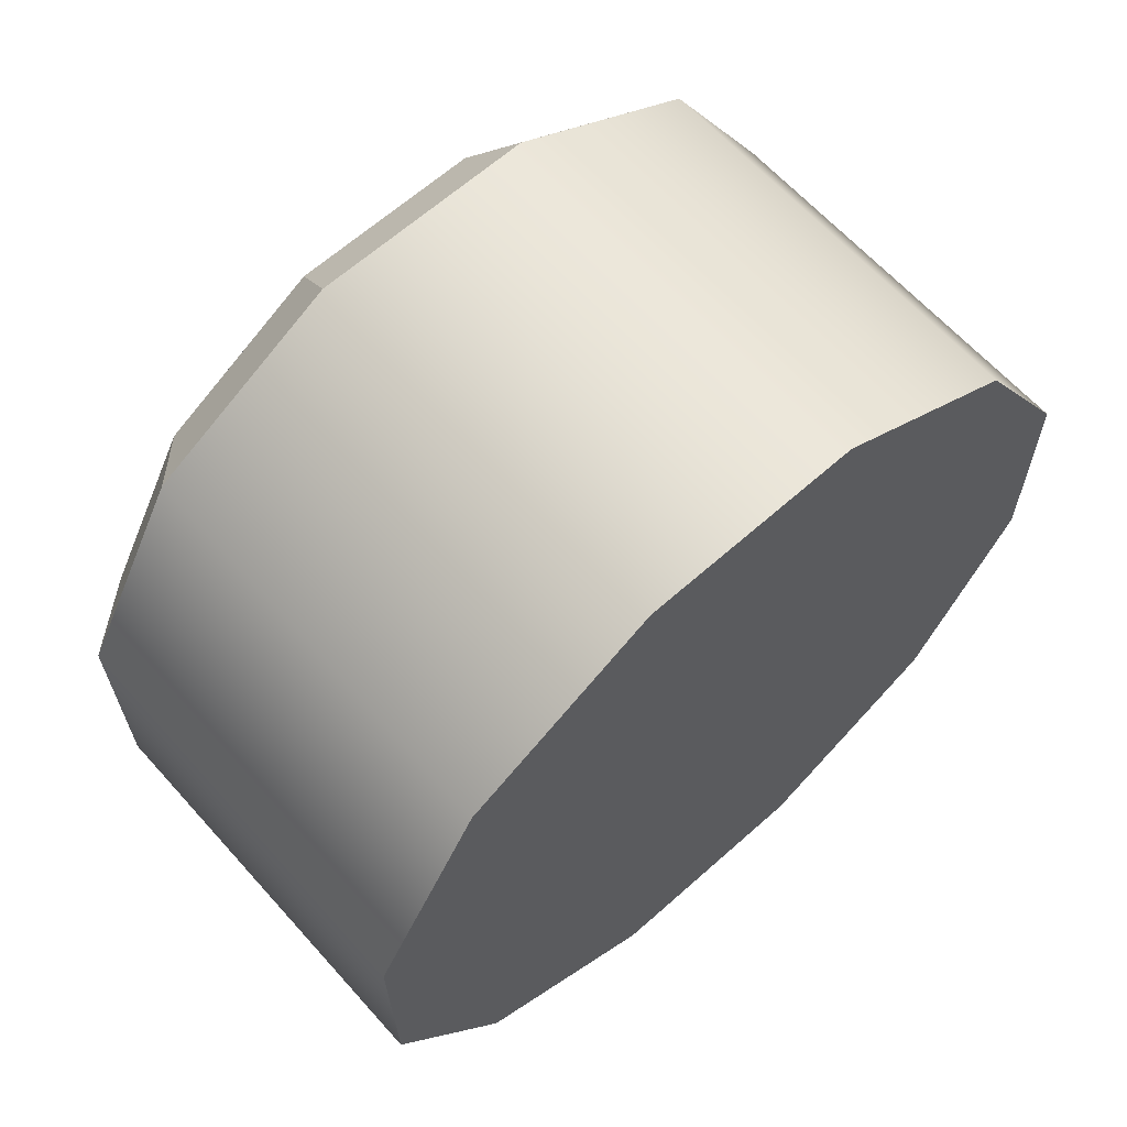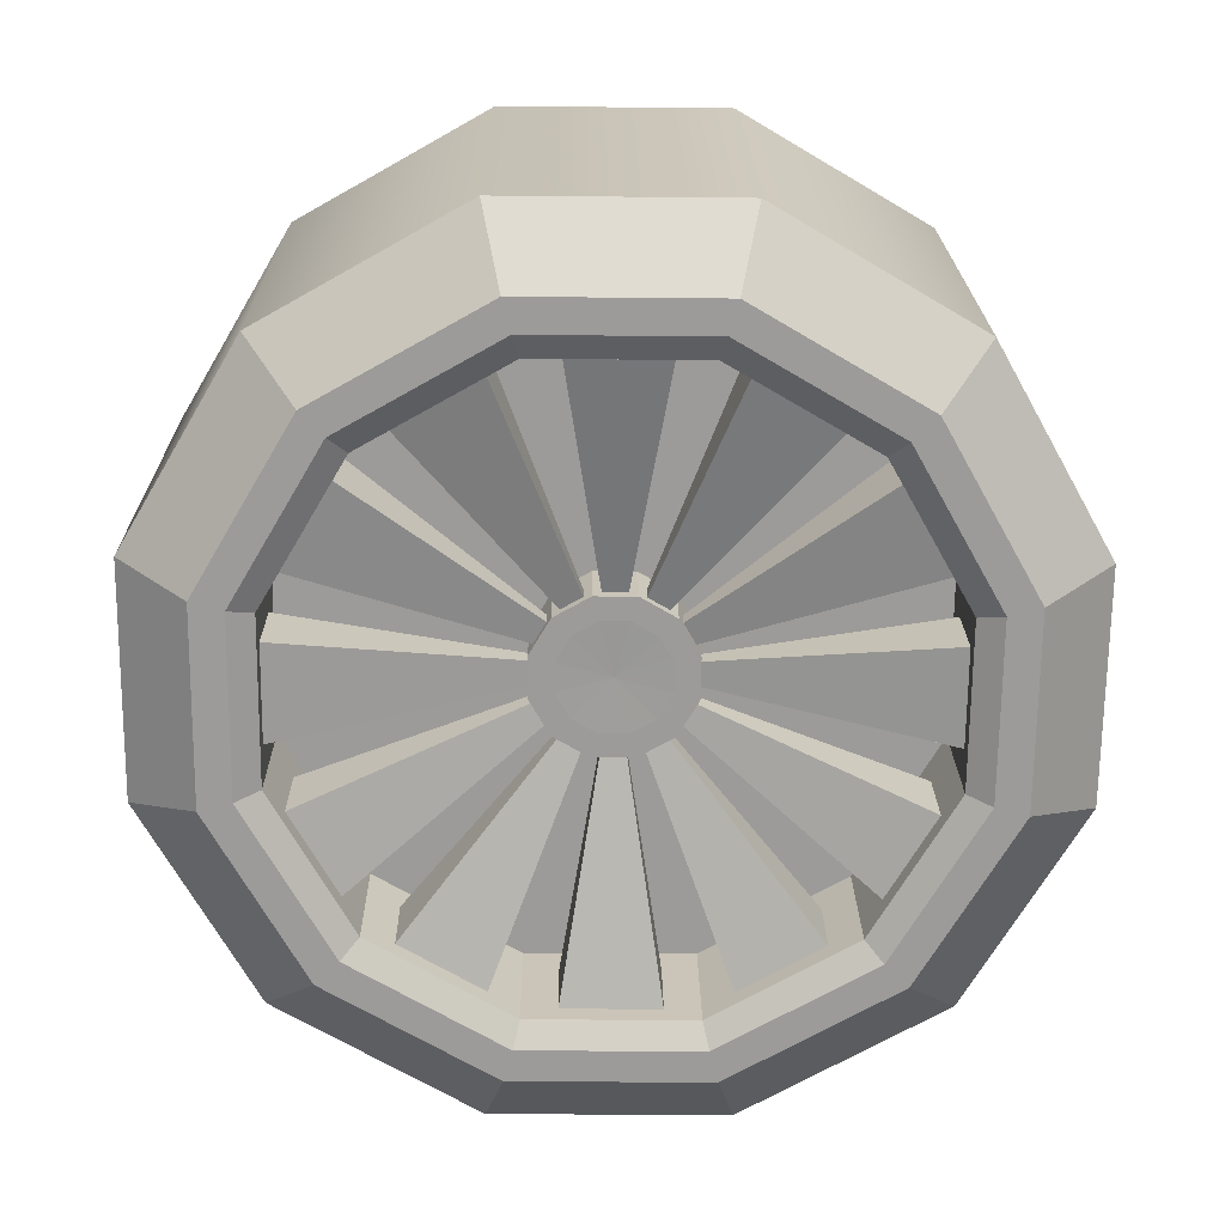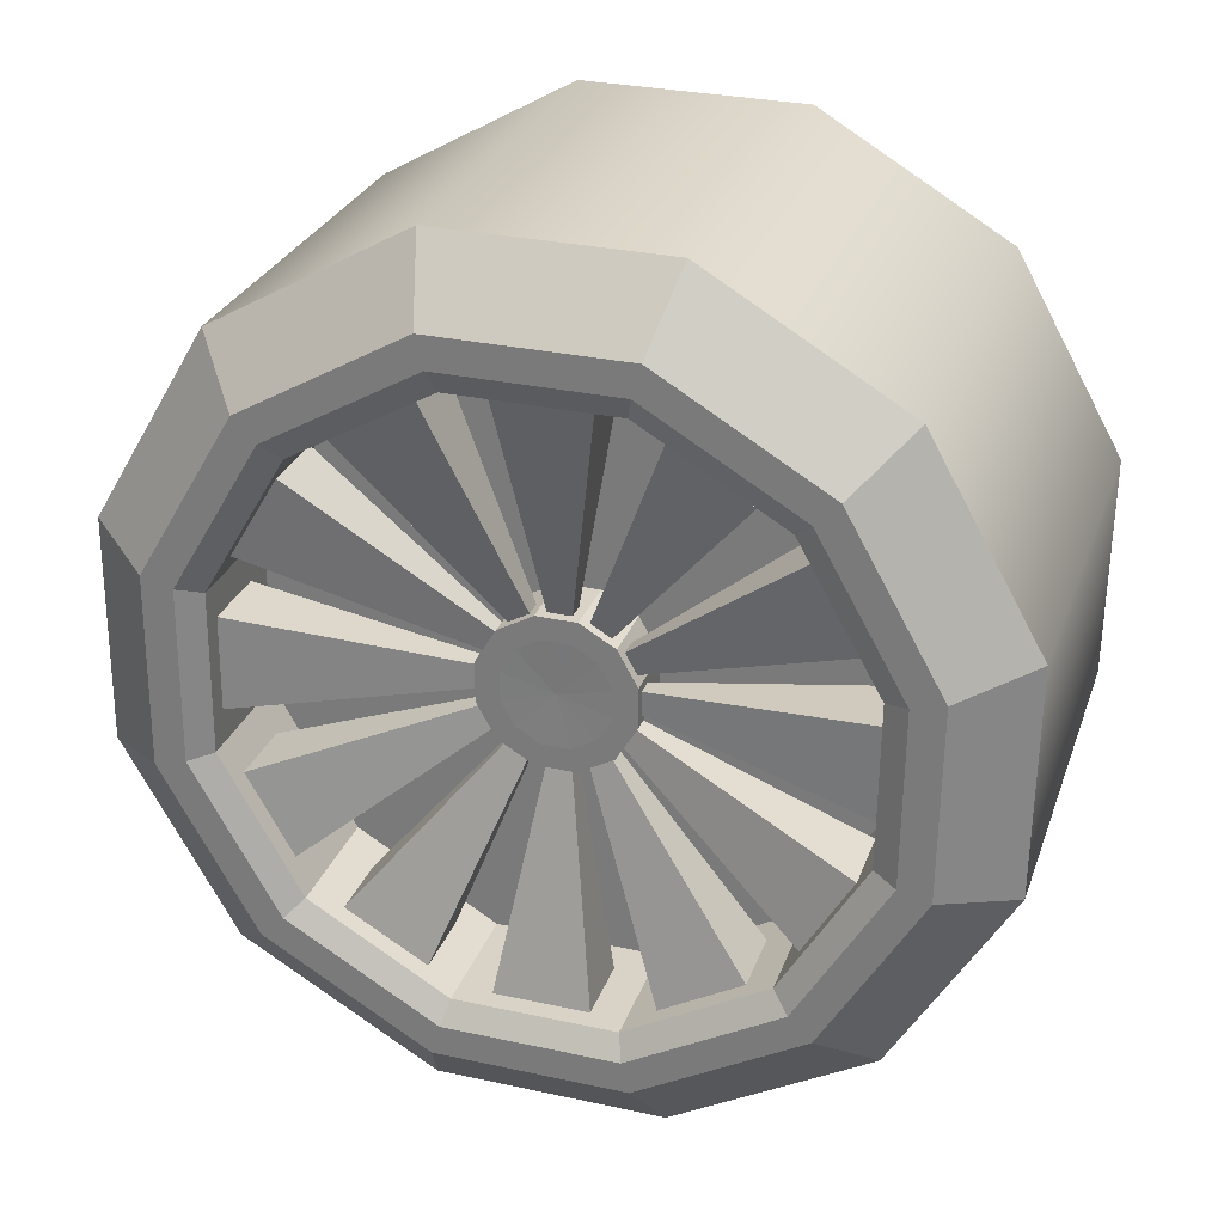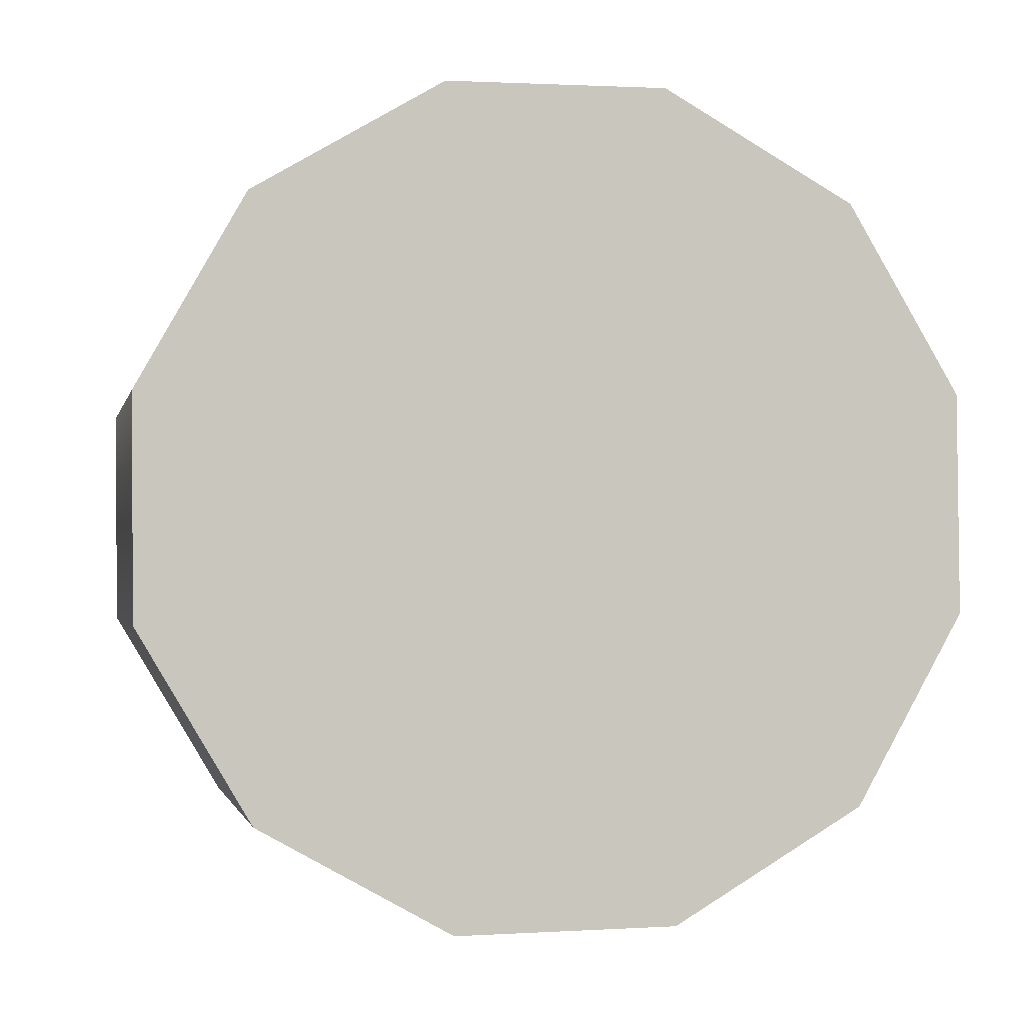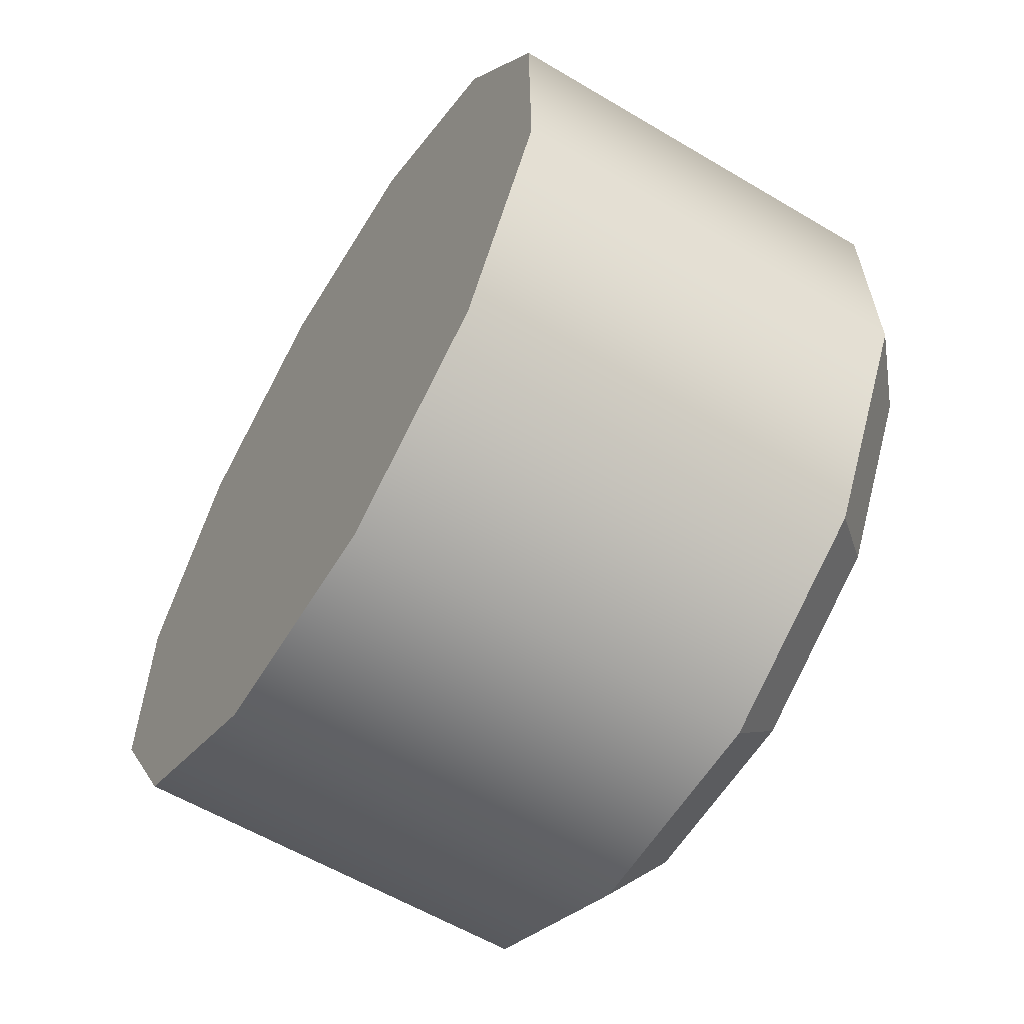
<metadata>
{"format":"obj","ext":"obj","renderer":"f3d","projection":"perspective","resolution":1024,"background":"white","views":[{"elev":63.6,"azim":48.2,"up":"+Y"},{"elev":20.4,"azim":-90.6,"up":"+Y"},{"elev":27.9,"azim":-72.5,"up":"+Z"},{"elev":-1.5,"azim":78.0,"up":"+Y"},{"elev":-59.4,"azim":148.6,"up":"+Y"}]}
</metadata>
<code>
g default
v 1.277 0.3458 1.349
v 1.277 0.9741 0.9956
v 1.277 1.341 0.3754
v 1.277 1.35 -0.3453
v 1.277 0.9962 -0.9736
v 1.277 0.3761 -1.341
v 1.277 -0.3447 -1.349
v 1.277 -0.9729 -0.9957
v 1.277 -1.34 -0.3756
v 1.277 -1.348 0.3452
v 1.277 -0.9951 0.9734
v 1.277 -0.3749 1.341
v -0.04311 0.3458 1.349
v -0.04311 0.9741 0.9956
v -0.04311 1.341 0.3754
v -0.04311 1.35 -0.3453
v -0.04311 0.9962 -0.9736
v -0.04311 0.3761 -1.341
v -0.04311 -0.3447 -1.349
v -0.04311 -0.9729 -0.9957
v -0.04311 -1.34 -0.3756
v -0.04311 -1.348 0.3452
v -0.04311 -0.9951 0.9734
v -0.04311 -0.3749 1.341
v -0.2317 0.29 1.131
v -0.2317 0.8166 0.8346
v -0.2317 1.125 0.3147
v -0.2317 1.131 -0.2895
v -0.2317 0.8352 -0.8161
v -0.2317 0.3153 -1.124
v -0.2317 -0.2889 -1.131
v -0.2317 -0.8155 -0.8347
v -0.2317 -1.123 -0.3148
v -0.2317 -1.13 0.2894
v -0.2317 -0.8341 0.816
v -0.2317 -0.3142 1.124
v -0.2317 0.2646 1.032
v -0.2317 0.7451 0.7614
v -0.2317 1.026 0.2871
v -0.2317 1.032 -0.2641
v -0.2317 0.7621 -0.7446
v -0.2317 0.2878 -1.026
v -0.2317 -0.2635 -1.032
v -0.2317 -0.744 -0.7616
v -0.2317 -1.025 -0.2873
v -0.2317 -1.031 0.264
v -0.2317 -0.7609 0.7445
v -0.2317 -0.2866 1.026
v 0.2117 0.2456 0.9575
v 0.2117 0.6916 0.7066
v 0.2117 0.9523 0.2665
v 0.2117 0.9581 -0.2451
v 0.2117 0.7073 -0.691
v 0.2117 0.2671 -0.9518
v 0.2117 -0.2445 -0.9576
v 0.2117 -0.6904 -0.7068
v 0.2117 -0.9512 -0.2666
v 0.2117 -0.957 0.245
v 0.2117 -0.7061 0.6909
v 0.2117 -0.266 0.9517
v 0.2117 0.06176 0.2391
v 0.2117 0.1731 0.1764
v 0.2117 0.2383 0.06651
v 0.2117 0.2397 -0.06126
v 0.2117 0.1771 -0.1726
v 0.2117 0.06712 -0.2378
v 0.2117 -0.06064 -0.2392
v 0.2117 -0.172 -0.1766
v 0.2117 -0.2371 -0.06662
v 0.2117 -0.2386 0.06115
v 0.2117 -0.1759 0.1725
v 0.2117 -0.066 0.2376
v 0.006502 0.04324 0.1667
v 0.006502 0.1209 0.123
v 0.006502 0.1663 0.04636
v 0.006502 0.1673 -0.04274
v 0.006502 0.1236 -0.1204
v 0.006502 0.04698 -0.1658
v 0.006502 -0.04212 -0.1668
v 0.006502 -0.1198 -0.1231
v 0.006502 -0.1652 -0.04647
v 0.006502 -0.1662 0.04262
v 0.006502 -0.1225 0.1203
v 0.006502 -0.04586 0.1657
v -0.1877 0.2456 0.9575
v -0.1877 0.6916 0.7066
v 0.2117 0.6916 0.7066
v 0.2117 0.2456 0.9575
v -0.1877 0.9523 0.2665
v 0.2117 0.9523 0.2665
v -0.1877 0.9581 -0.2451
v 0.2117 0.9581 -0.2451
v -0.1877 0.7073 -0.691
v 0.2117 0.7073 -0.691
v -0.1877 0.2671 -0.9518
v 0.2117 0.2671 -0.9518
v -0.1877 -0.2445 -0.9576
v 0.2117 -0.2445 -0.9576
v -0.1877 -0.6904 -0.7068
v 0.2117 -0.6904 -0.7068
v -0.1877 -0.9512 -0.2666
v 0.2117 -0.9512 -0.2666
v -0.1877 -0.957 0.245
v 0.2117 -0.957 0.245
v -0.1877 -0.7061 0.6909
v 0.2117 -0.7061 0.6909
v -0.1877 -0.266 0.9517
v 0.2117 -0.266 0.9517
v 0.2117 0.06176 0.2391
v 0.2117 0.1731 0.1764
v 0.006502 0.1731 0.1764
v 0.006502 0.06176 0.2391
v 0.2117 0.2383 0.06651
v 0.006502 0.2383 0.06651
v 0.2117 0.2397 -0.06126
v 0.006502 0.2397 -0.06126
v 0.2117 0.1771 -0.1726
v 0.006502 0.1771 -0.1726
v 0.2117 0.06712 -0.2378
v 0.006502 0.06712 -0.2378
v 0.2117 -0.06064 -0.2392
v 0.006502 -0.06064 -0.2392
v 0.2117 -0.172 -0.1766
v 0.006502 -0.172 -0.1766
v 0.2117 -0.2371 -0.06662
v 0.006502 -0.2371 -0.06662
v 0.2117 -0.2386 0.06115
v 0.006502 -0.2386 0.06115
v 0.2117 -0.1759 0.1725
v 0.006502 -0.1759 0.1725
v 0.2117 -0.066 0.2376
v 0.006502 -0.066 0.2376
v 0.0103 0.00056 -5.7e-05
v -0.125 0.3386 0.9052
v -0.125 0.5986 0.7589
v 0.1051 0.5986 0.7589
v 0.1051 0.3386 0.9052
v -0.125 0.7459 0.6149
v -0.125 0.898 0.3582
v 0.1051 0.898 0.3582
v 0.1051 0.7459 0.6149
v -0.125 0.9535 0.1598
v -0.125 0.9569 -0.1385
v 0.1051 0.9569 -0.1385
v 0.1051 0.9535 0.1598
v -0.125 0.9058 -0.3381
v -0.125 0.7595 -0.5981
v 0.1051 0.7595 -0.5981
v 0.1051 0.9058 -0.3381
v -0.125 0.6155 -0.7454
v -0.125 0.3588 -0.8975
v 0.1051 0.3588 -0.8975
v 0.1051 0.6155 -0.7454
v -0.125 0.1604 -0.953
v -0.125 -0.1379 -0.9564
v 0.1051 -0.1379 -0.9564
v 0.1051 0.1604 -0.953
v -0.125 -0.3375 -0.9053
v -0.125 -0.5975 -0.759
v 0.1051 -0.5975 -0.759
v 0.1051 -0.3375 -0.9053
v -0.125 -0.7448 -0.615
v -0.125 -0.8968 -0.3583
v 0.1051 -0.8968 -0.3583
v 0.1051 -0.7448 -0.615
v -0.125 -0.9524 -0.1599
v -0.125 -0.9558 0.1384
v 0.1051 -0.9558 0.1384
v 0.1051 -0.9524 -0.1599
v -0.125 -0.9047 0.338
v -0.125 -0.7584 0.598
v 0.1051 -0.7584 0.598
v 0.1051 -0.9047 0.338
v -0.125 -0.6144 0.7453
v -0.125 -0.3577 0.8973
v 0.1051 -0.3577 0.8973
v 0.1051 -0.6144 0.7453
v -0.125 -0.1593 0.9529
v -0.125 0.139 0.9563
v 0.1051 0.139 0.9563
v 0.1051 -0.1593 0.9529
v 0.04057 0.08091 0.2151
v 0.04057 0.1427 0.1804
v 0.09527 0.1427 0.1804
v 0.09527 0.08091 0.2151
v 0.04057 0.1777 0.1461
v 0.04057 0.2139 0.08511
v 0.09527 0.2139 0.08511
v 0.09527 0.1777 0.1461
v 0.04057 0.2271 0.03795
v 0.04057 0.2279 -0.03296
v 0.09527 0.2279 -0.03296
v 0.09527 0.2271 0.03795
v 0.04057 0.2157 -0.08041
v 0.04057 0.181 -0.1422
v 0.09527 0.181 -0.1422
v 0.09527 0.2157 -0.08041
v 0.04057 0.1467 -0.1772
v 0.04057 0.08572 -0.2134
v 0.09527 0.08572 -0.2134
v 0.09527 0.1467 -0.1772
v 0.04057 0.03856 -0.2266
v 0.04057 -0.03234 -0.2274
v 0.09527 -0.03234 -0.2274
v 0.09527 0.03856 -0.2266
v 0.04057 -0.07979 -0.2152
v 0.04057 -0.1416 -0.1805
v 0.09527 -0.1416 -0.1805
v 0.09527 -0.07979 -0.2152
v 0.04057 -0.1766 -0.1462
v 0.04057 -0.2128 -0.08522
v 0.09527 -0.2128 -0.08522
v 0.09527 -0.1766 -0.1462
v 0.04057 -0.226 -0.03806
v 0.04057 -0.2268 0.03285
v 0.09527 -0.2268 0.03285
v 0.09527 -0.226 -0.03806
v 0.04057 -0.2146 0.08029
v 0.04057 -0.1799 0.1421
v 0.09527 -0.1799 0.1421
v 0.09527 -0.2146 0.08029
v 0.04057 -0.1456 0.1771
v 0.04057 -0.0846 0.2133
v 0.09527 -0.0846 0.2133
v 0.09527 -0.1456 0.1771
v 0.04057 -0.03744 0.2265
v 0.04057 0.03346 0.2273
v 0.09527 0.03346 0.2273
v 0.09527 -0.03744 0.2265
v 1.277 0.09476 0.368
v 1.277 0.2662 0.2716
v 1.277 0.3664 0.1024
v 1.277 0.3686 -0.09426
v 1.277 0.2722 -0.2657
v 1.277 0.103 -0.3659
v 1.277 -0.09364 -0.3681
v 1.277 -0.2651 -0.2717
v 1.277 -0.3653 -0.1025
v 1.277 -0.3675 0.09415
v 1.277 -0.2711 0.2656
v 1.277 -0.1019 0.3658
v 1.277 0.1805 0.3198
v 1.277 0.3163 0.187
v 1.277 0.3675 0.004068
v 1.277 0.3204 -0.18
v 1.277 0.1876 -0.3158
v 1.277 0.004685 -0.367
v 1.277 -0.1793 -0.3199
v 1.277 -0.3152 -0.1871
v 1.277 -0.3664 -0.004181
v 1.277 -0.3193 0.1799
v 1.277 -0.1865 0.3157
v 1.277 -0.003565 0.3669
g wheel_RB
f 13 1 2 14
f 14 2 3 15
f 15 3 4 16
f 16 4 5 17
f 17 5 6 18
f 18 6 7 19
f 19 7 8 20
f 20 8 9 21
f 21 9 10 22
f 22 10 11 23
f 23 11 12 24
f 24 12 1 13
f 133 73 74
f 133 74 75
f 133 75 76
f 133 76 77
f 133 77 78
f 133 78 79
f 133 79 80
f 133 80 81
f 133 81 82
f 133 82 83
f 133 83 84
f 73 133 84
f 13 14 26 25
f 14 15 27 26
f 15 16 28 27
f 16 17 29 28
f 17 18 30 29
f 18 19 31 30
f 19 20 32 31
f 20 21 33 32
f 21 22 34 33
f 22 23 35 34
f 23 24 36 35
f 24 13 25 36
f 25 26 38 37
f 26 27 39 38
f 27 28 40 39
f 28 29 41 40
f 29 30 42 41
f 30 31 43 42
f 31 32 44 43
f 32 33 45 44
f 33 34 46 45
f 34 35 47 46
f 35 36 48 47
f 36 25 37 48
f 182 183 184 185
f 186 187 188 189
f 190 191 192 193
f 194 195 196 197
f 198 199 200 201
f 202 203 204 205
f 206 207 208 209
f 210 211 212 213
f 214 215 216 217
f 218 219 220 221
f 222 223 224 225
f 226 227 228 229
f 49 50 62 61
f 50 51 63 62
f 51 52 64 63
f 52 53 65 64
f 53 54 66 65
f 54 55 67 66
f 55 56 68 67
f 56 57 69 68
f 57 58 70 69
f 58 59 71 70
f 59 60 72 71
f 60 49 61 72
f 109 110 111 112
f 110 113 114 111
f 113 115 116 114
f 115 117 118 116
f 117 119 120 118
f 119 121 122 120
f 121 123 124 122
f 123 125 126 124
f 125 127 128 126
f 127 129 130 128
f 129 131 132 130
f 131 109 112 132
f 37 38 86 85
f 50 49 88 87
f 38 39 89 86
f 51 50 87 90
f 39 40 91 89
f 52 51 90 92
f 40 41 93 91
f 53 52 92 94
f 41 42 95 93
f 54 53 94 96
f 42 43 97 95
f 55 54 96 98
f 43 44 99 97
f 56 55 98 100
f 44 45 101 99
f 57 56 100 102
f 45 46 103 101
f 58 57 102 104
f 46 47 105 103
f 59 58 104 106
f 47 48 107 105
f 60 59 106 108
f 48 37 85 107
f 49 60 108 88
f 61 62 110 109
f 74 73 112 111
f 62 63 113 110
f 75 74 111 114
f 63 64 115 113
f 76 75 114 116
f 64 65 117 115
f 77 76 116 118
f 65 66 119 117
f 78 77 118 120
f 66 67 121 119
f 79 78 120 122
f 67 68 123 121
f 80 79 122 124
f 68 69 125 123
f 81 80 124 126
f 69 70 127 125
f 82 81 126 128
f 70 71 129 127
f 83 82 128 130
f 71 72 131 129
f 84 83 130 132
f 72 61 109 131
f 73 84 132 112
f 85 86 135 134
f 86 87 136 135
f 87 88 137 136
f 88 85 134 137
f 86 89 139 138
f 89 90 140 139
f 90 87 141 140
f 87 86 138 141
f 89 91 143 142
f 91 92 144 143
f 92 90 145 144
f 90 89 142 145
f 91 93 147 146
f 93 94 148 147
f 94 92 149 148
f 92 91 146 149
f 93 95 151 150
f 95 96 152 151
f 96 94 153 152
f 94 93 150 153
f 95 97 155 154
f 97 98 156 155
f 98 96 157 156
f 96 95 154 157
f 97 99 159 158
f 99 100 160 159
f 100 98 161 160
f 98 97 158 161
f 99 101 163 162
f 101 102 164 163
f 102 100 165 164
f 100 99 162 165
f 101 103 167 166
f 103 104 168 167
f 104 102 169 168
f 102 101 166 169
f 103 105 171 170
f 105 106 172 171
f 106 104 173 172
f 104 103 170 173
f 105 107 175 174
f 107 108 176 175
f 108 106 177 176
f 106 105 174 177
f 107 85 179 178
f 85 88 180 179
f 88 108 181 180
f 108 107 178 181
f 134 135 183 182
f 135 136 184 183
f 136 137 185 184
f 137 134 182 185
f 138 139 187 186
f 139 140 188 187
f 140 141 189 188
f 141 138 186 189
f 142 143 191 190
f 143 144 192 191
f 144 145 193 192
f 145 142 190 193
f 146 147 195 194
f 147 148 196 195
f 148 149 197 196
f 149 146 194 197
f 150 151 199 198
f 151 152 200 199
f 152 153 201 200
f 153 150 198 201
f 154 155 203 202
f 155 156 204 203
f 156 157 205 204
f 157 154 202 205
f 158 159 207 206
f 159 160 208 207
f 160 161 209 208
f 161 158 206 209
f 162 163 211 210
f 163 164 212 211
f 164 165 213 212
f 165 162 210 213
f 166 167 215 214
f 167 168 216 215
f 168 169 217 216
f 169 166 214 217
f 170 171 219 218
f 171 172 220 219
f 172 173 221 220
f 173 170 218 221
f 174 175 223 222
f 175 176 224 223
f 176 177 225 224
f 177 174 222 225
f 178 179 227 226
f 179 180 228 227
f 180 181 229 228
f 181 178 226 229
f 2 1 230 242 231
f 3 2 231 243 232
f 4 3 232 244 233
f 5 4 233 245 234
f 6 5 234 246 235
f 7 6 235 247 236
f 8 7 236 248 237
f 9 8 237 249 238
f 10 9 238 250 239
f 11 10 239 251 240
f 12 11 240 252 241
f 1 12 241 253 230
f 231 242 243
f 243 244 232
f 244 245 233
f 245 246 234
f 246 247 235
f 247 248 236
f 248 249 237
f 249 250 238
f 250 251 239
f 251 252 240
f 252 253 241
f 253 242 230
f 243 242 253 252 251 250 249 248 247 246 245 244

</code>
